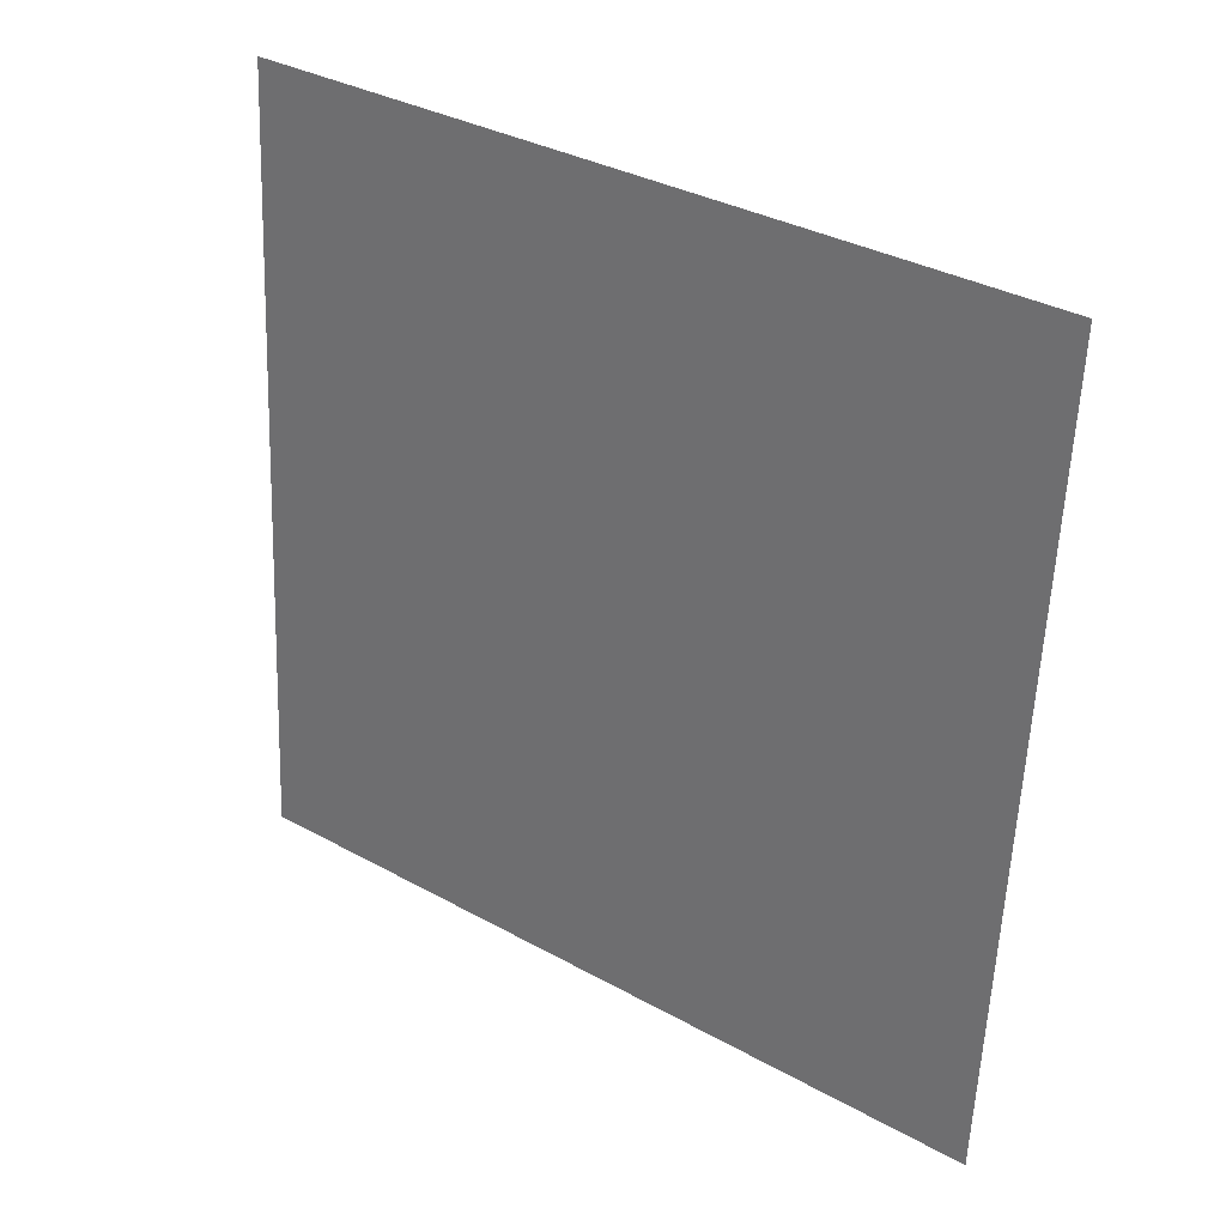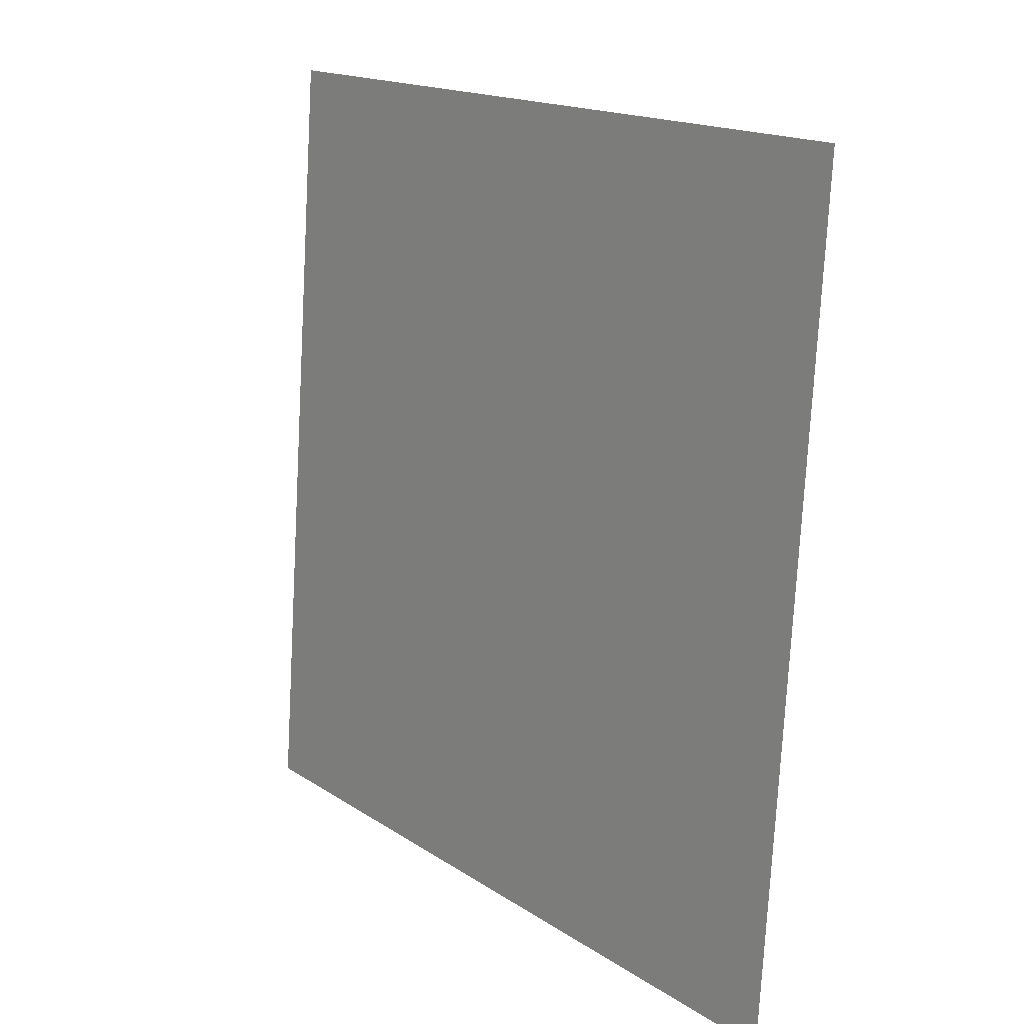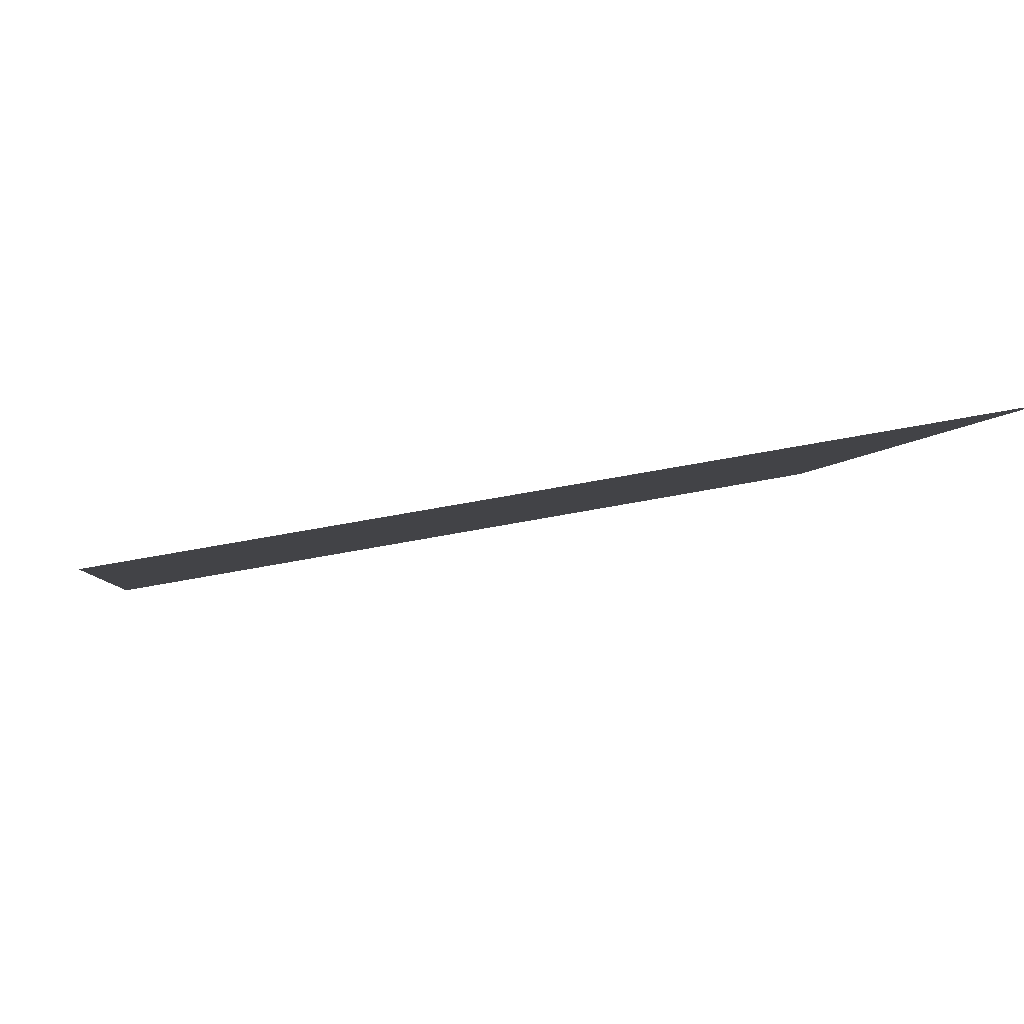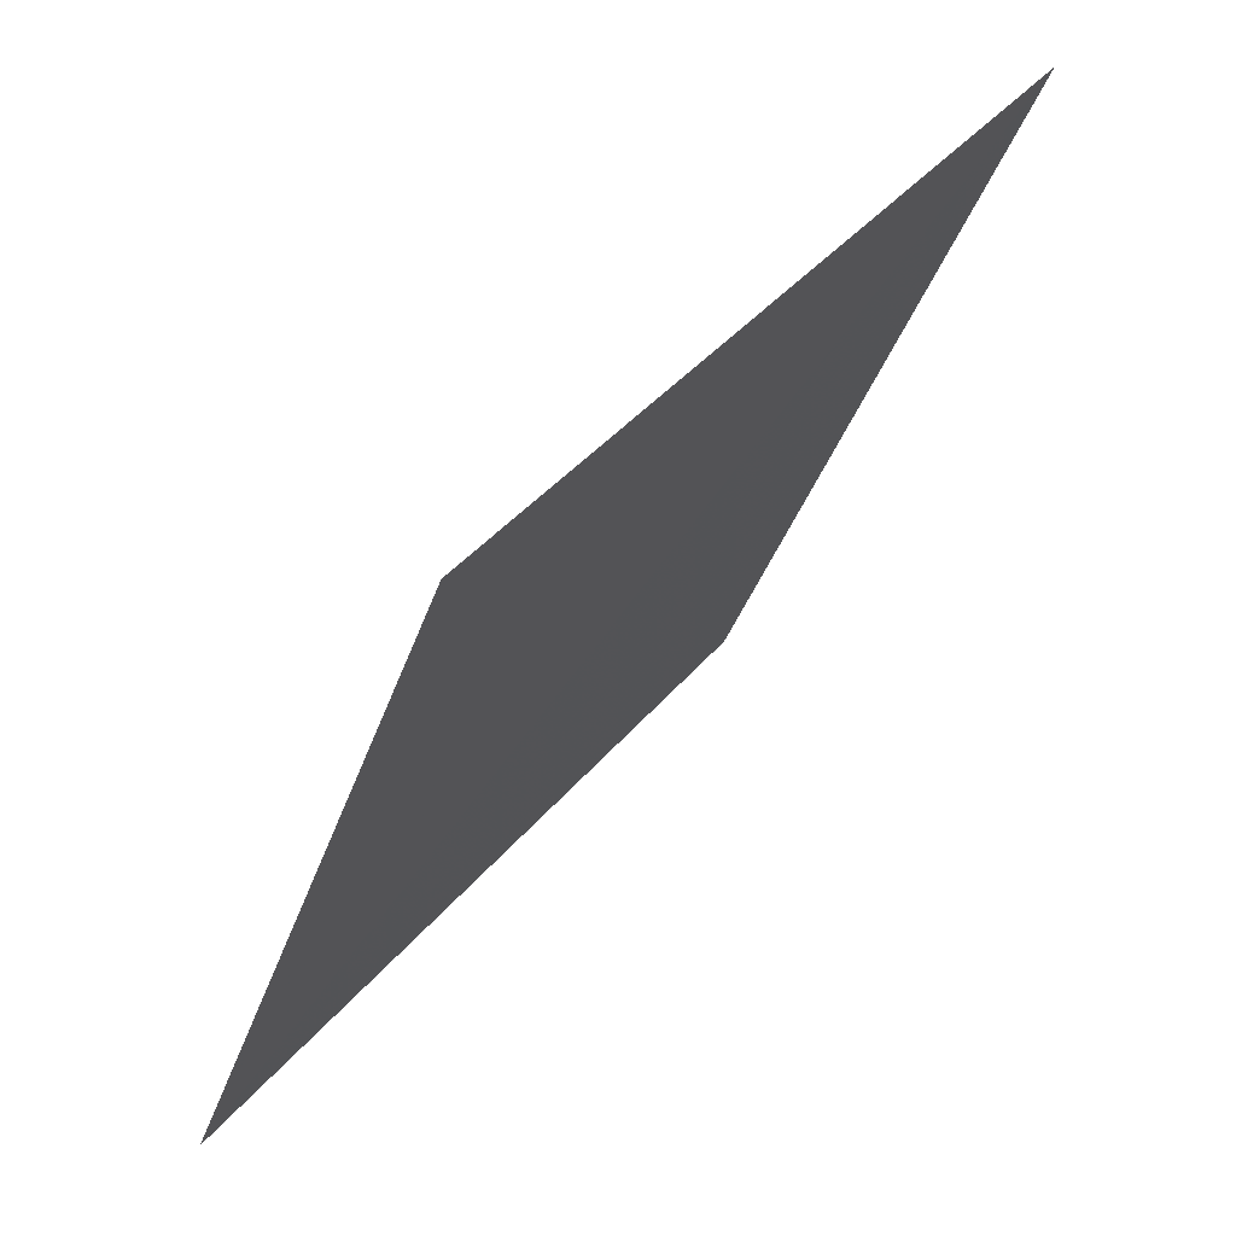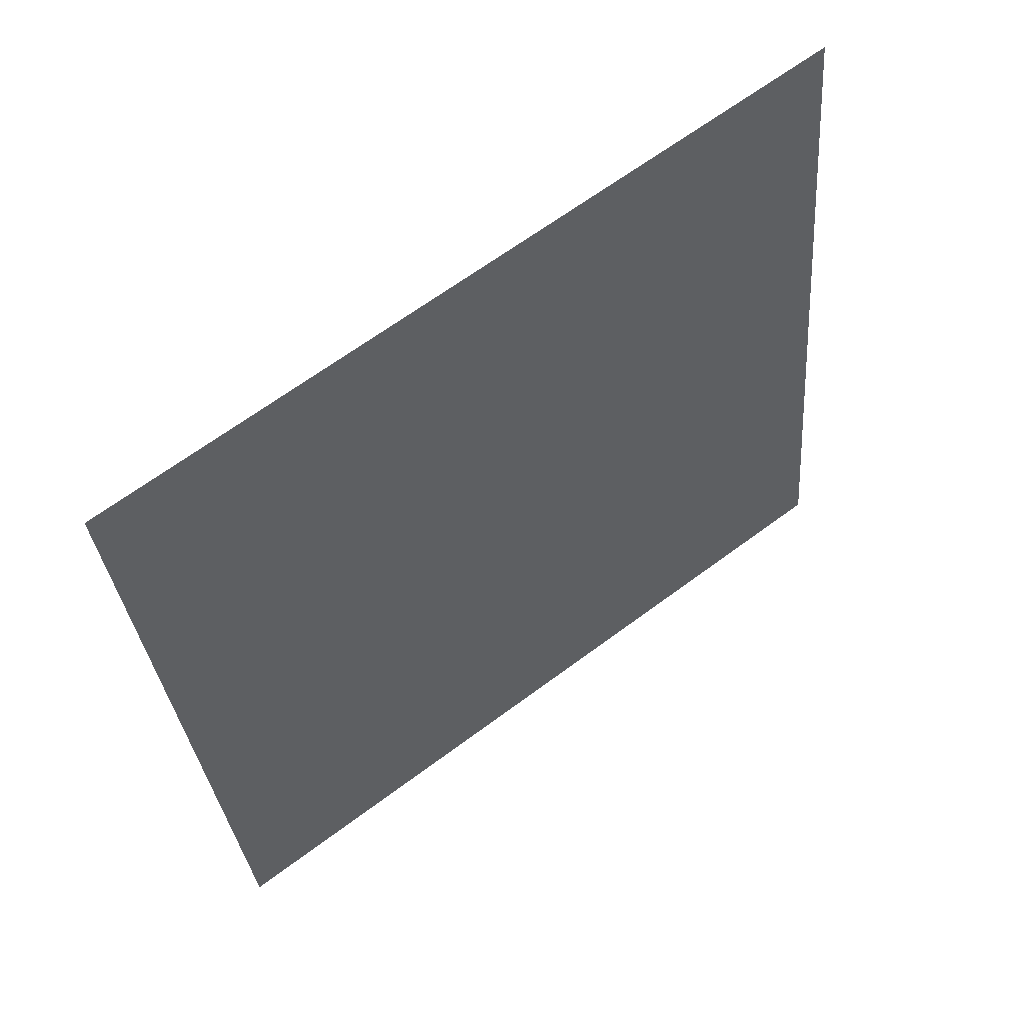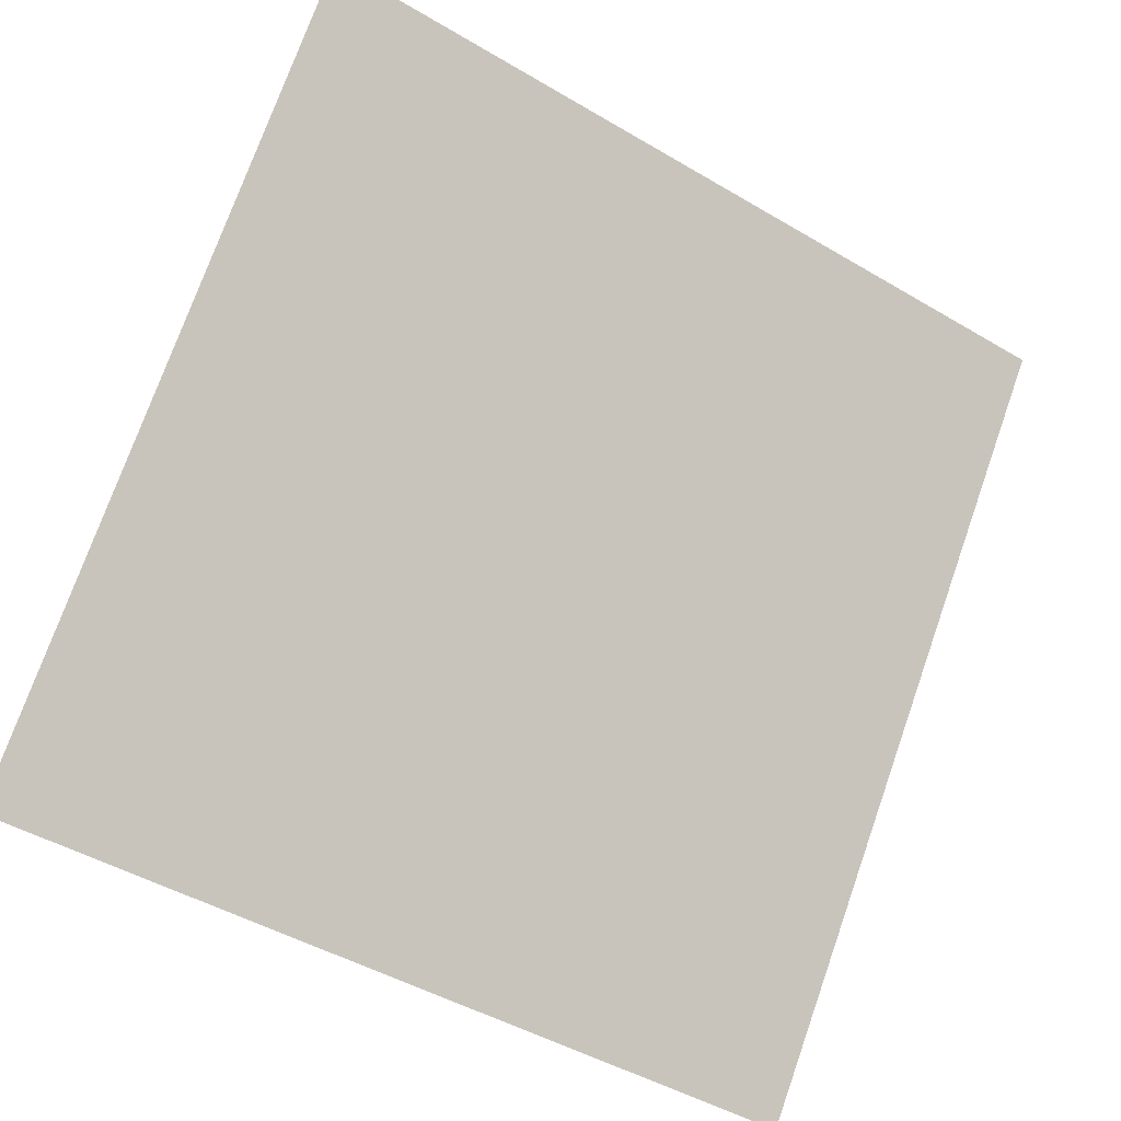
<metadata>
{"format":"obj","ext":"obj","renderer":"f3d","projection":"perspective","resolution":1024,"background":"white","views":[{"elev":-60.0,"azim":88.2,"up":"+Y"},{"elev":-75.8,"azim":-94.5,"up":"+Z"},{"elev":50.6,"azim":166.5,"up":"+Z"},{"elev":-38.1,"azim":71.1,"up":"+Z"},{"elev":-30.2,"azim":-84.8,"up":"+Y"},{"elev":-47.4,"azim":144.6,"up":"+Z"}]}
</metadata>
<code>
v 0.04534 0.9775 0.7643
v 0.03878 0.9777 0.7644
v 0.0389 0.9816 0.7696
v 0.04546 0.9815 0.7696
f 4 3 2 1

</code>
